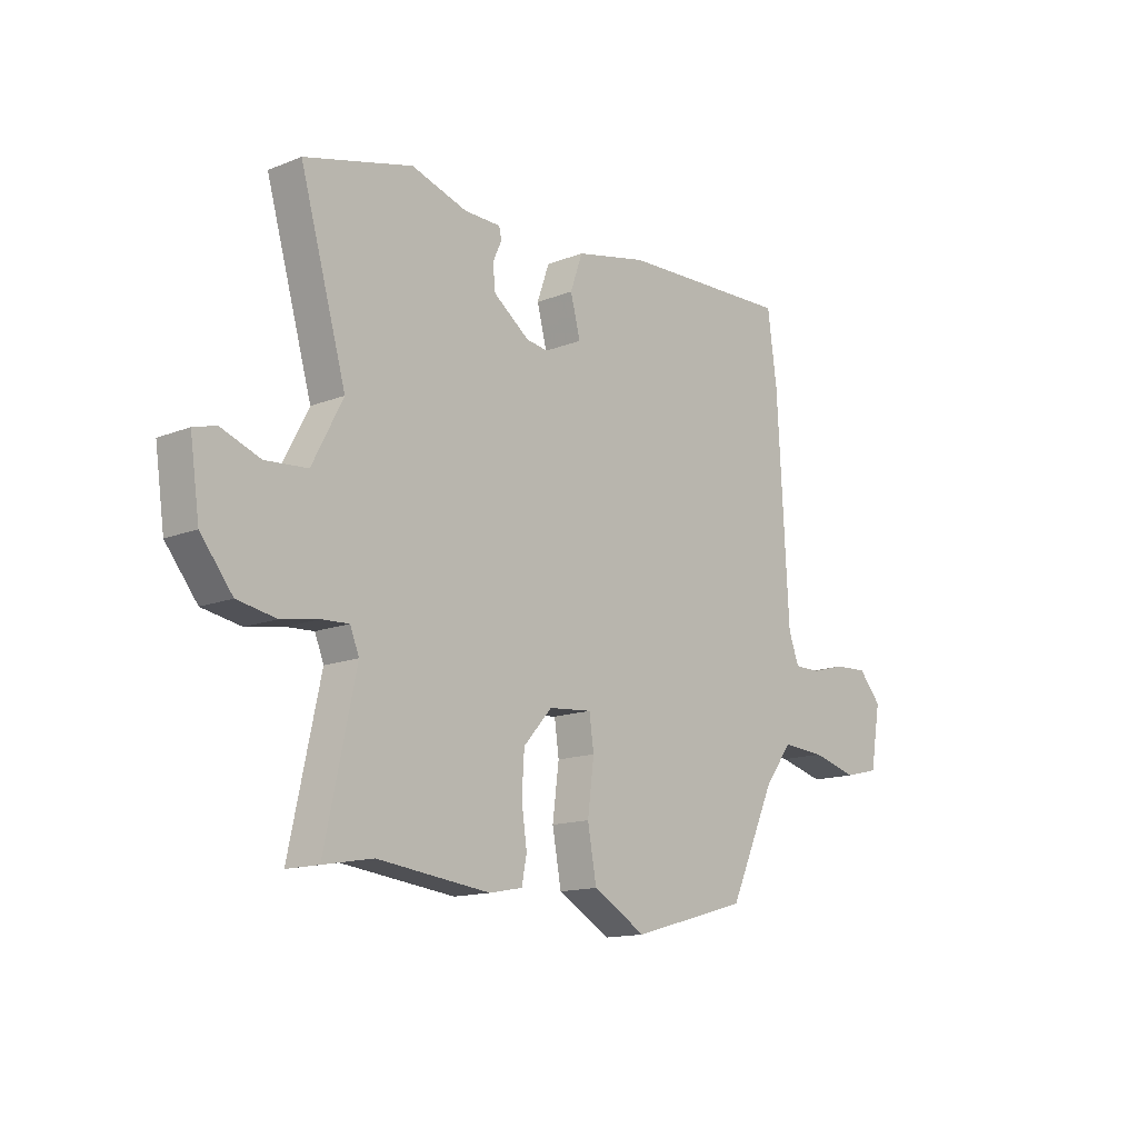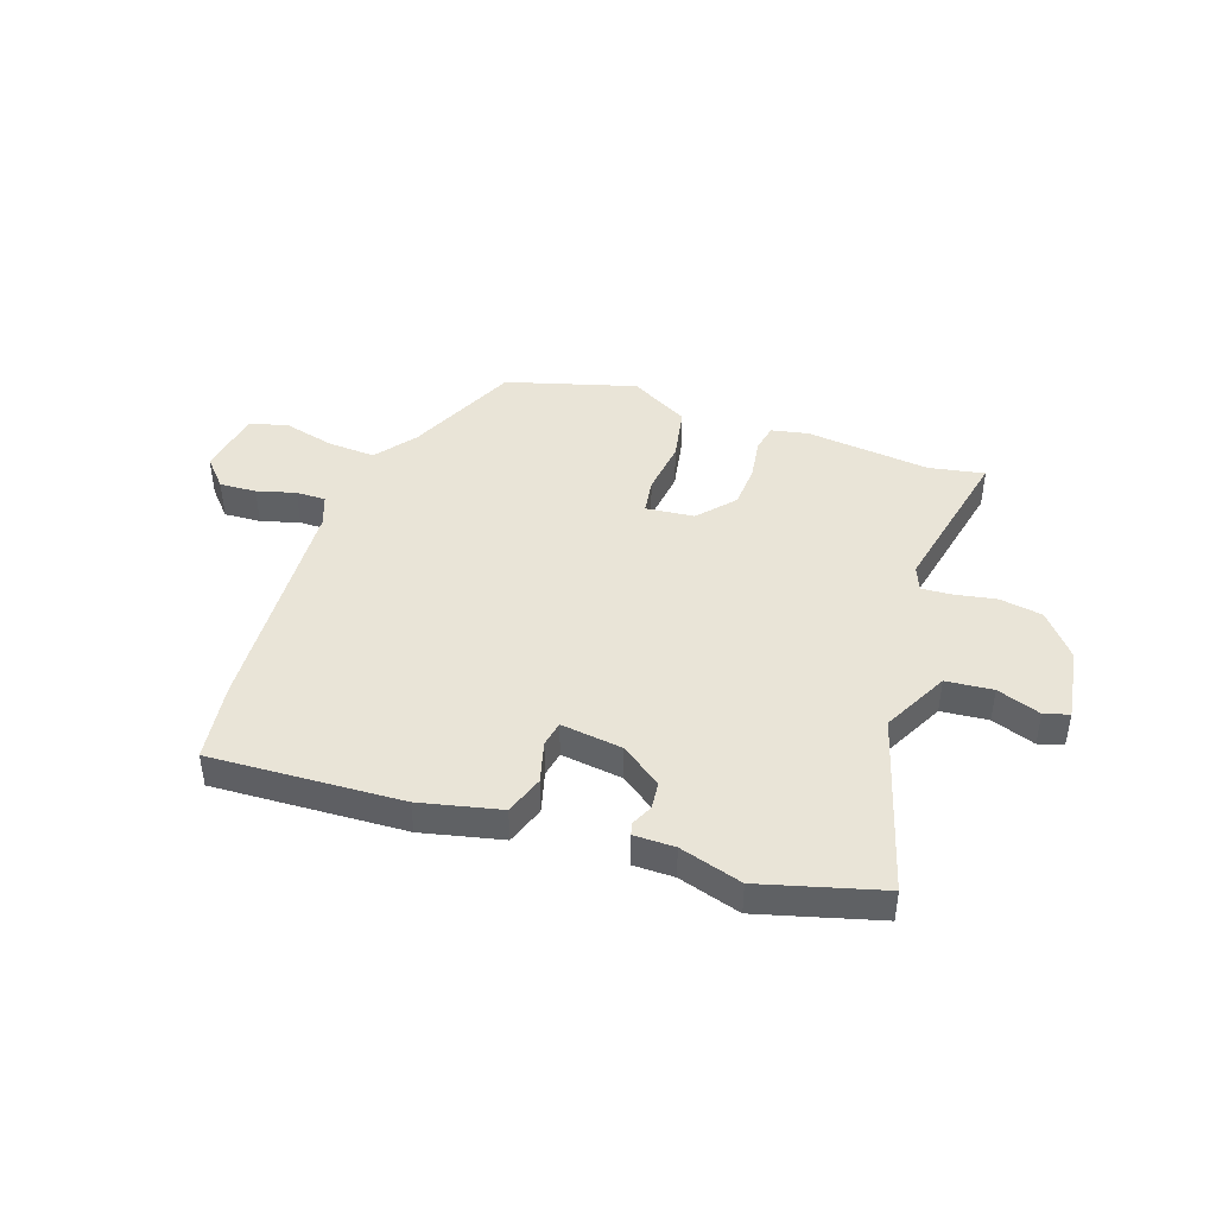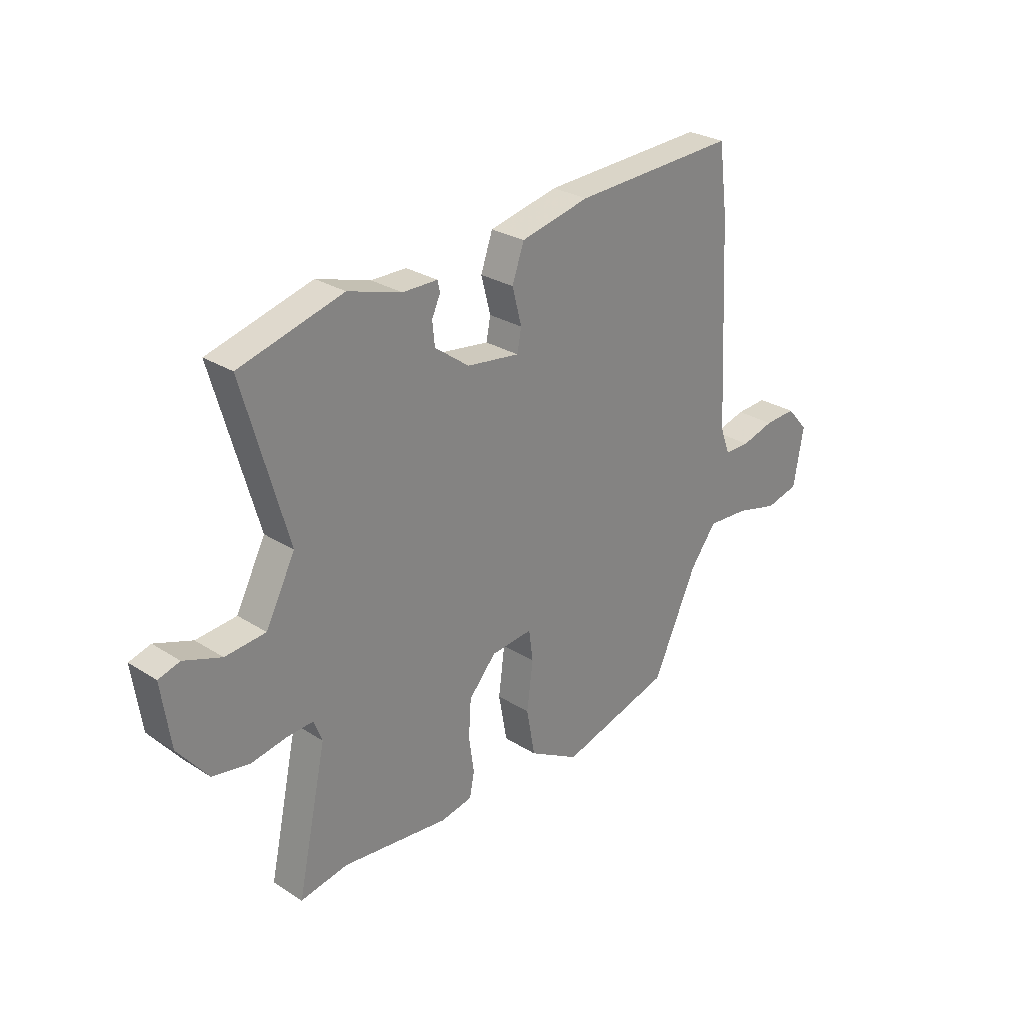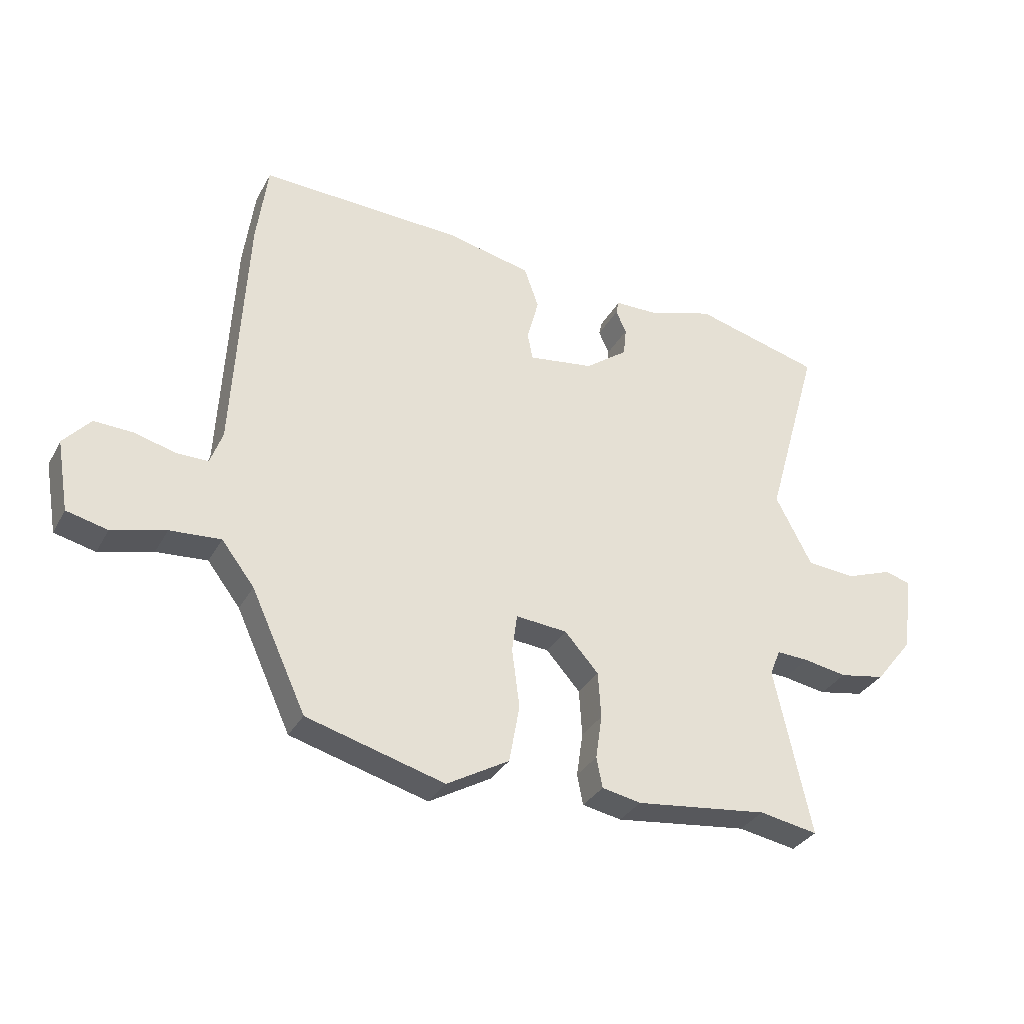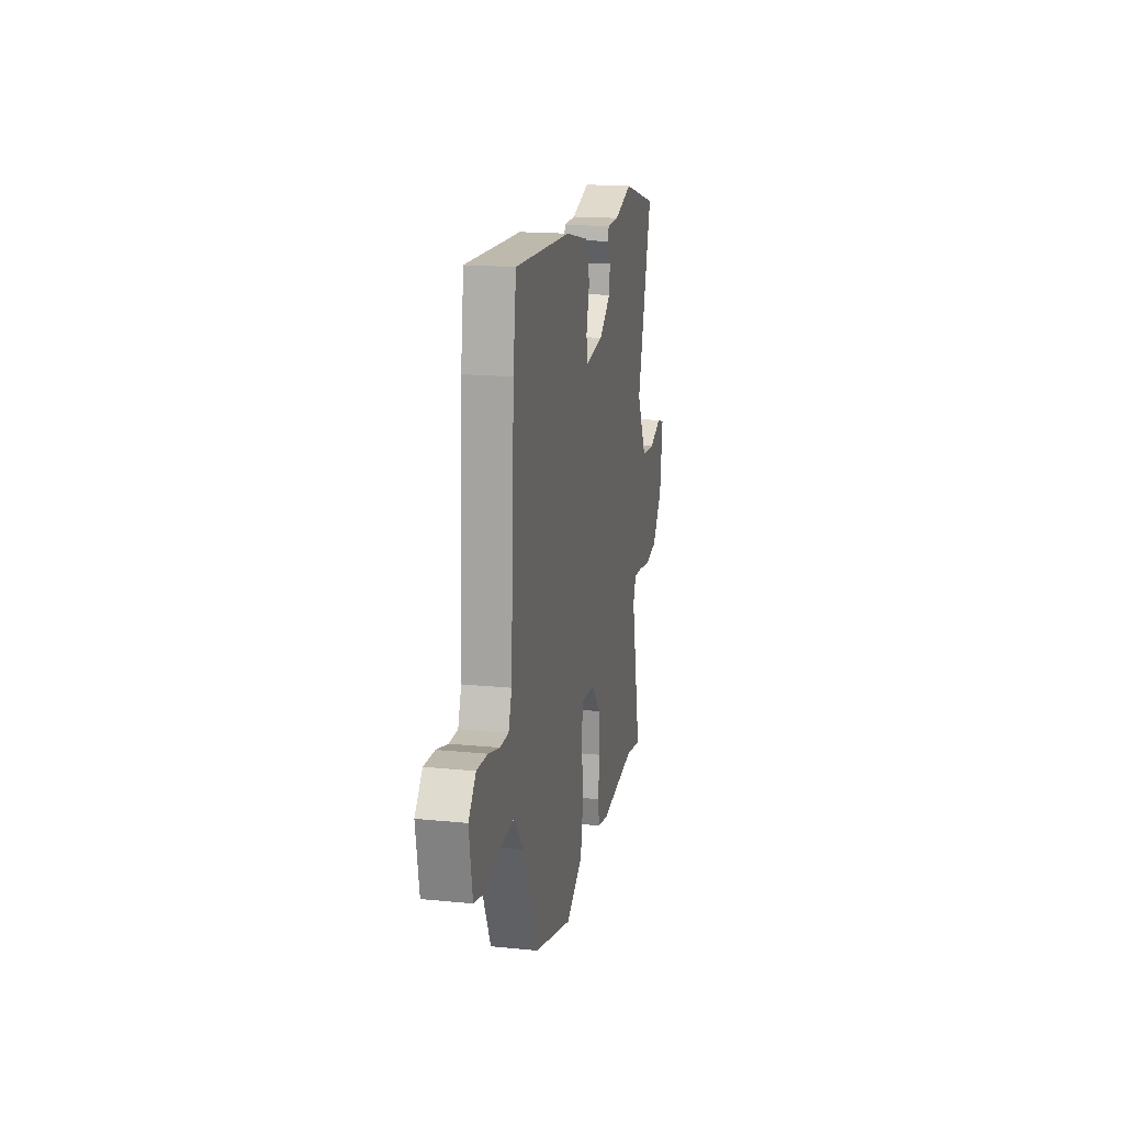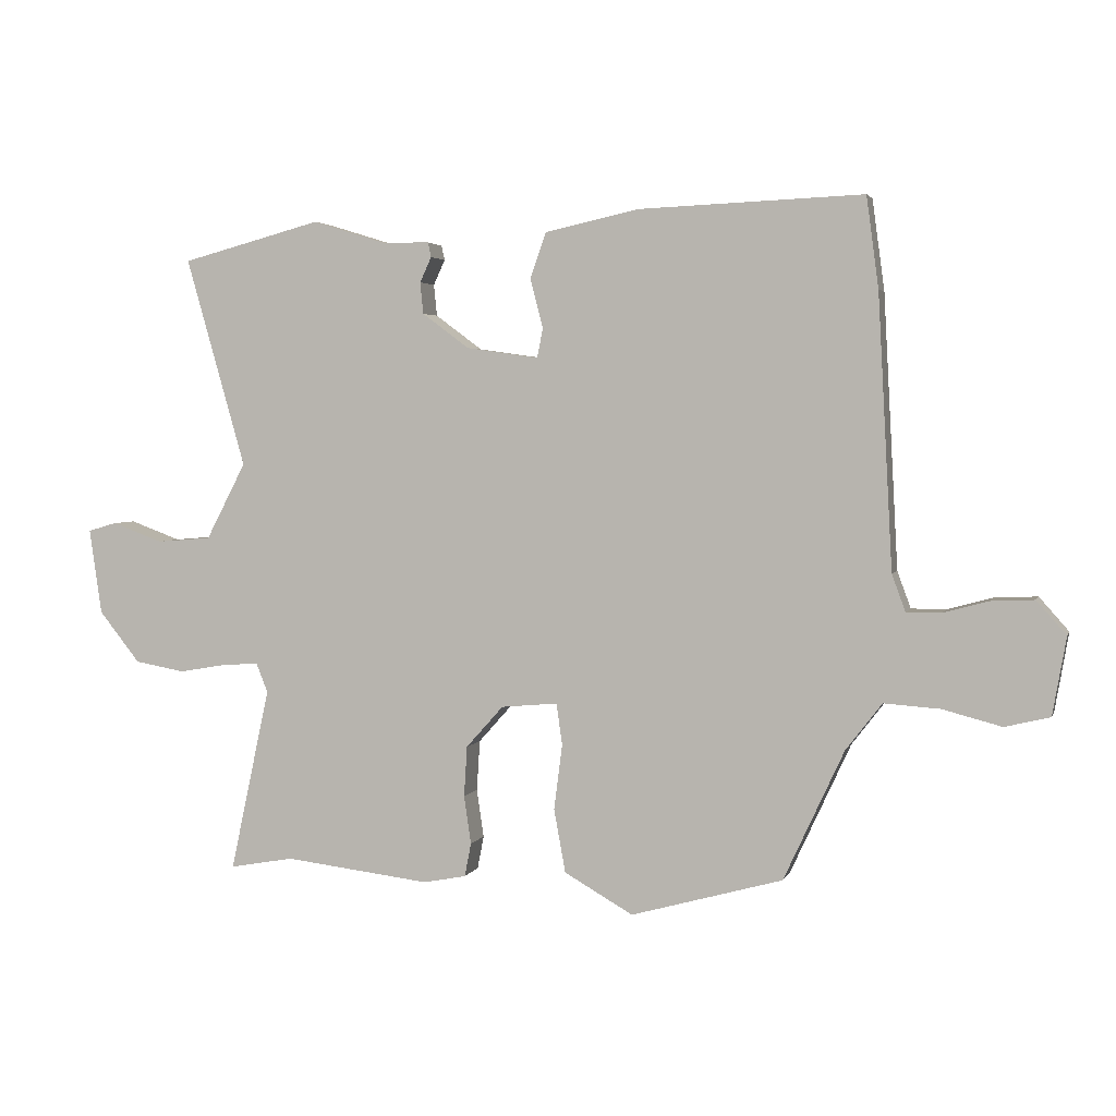
<metadata>
{"format":"obj","ext":"obj","renderer":"f3d","projection":"perspective","resolution":1024,"background":"white","views":[{"elev":-14.1,"azim":131.1,"up":"+Z"},{"elev":43.4,"azim":18.5,"up":"+Y"},{"elev":28.0,"azim":133.9,"up":"+Z"},{"elev":-32.6,"azim":-24.8,"up":"+Z"},{"elev":17.4,"azim":-78.8,"up":"+Z"},{"elev":3.3,"azim":-165.1,"up":"+Z"}]}
</metadata>
<code>
v -0.512 0.07 0.413
v -0.493 0.07 0.554
v -0.145 0.07 0.54
v 0.001 0.07 0.508
v 0.026 0.07 0.437
v 0.006 0.07 0.361
v 0.015 0.07 0.315
v 0.127 0.07 0.331
v 0.2 0.07 0.385
v 0.205 0.07 0.434
v 0.187 0.07 0.473
v 0.192 0.07 0.496
v 0.266 0.07 0.497
v 0.379 0.07 0.532
v 0.597 0.07 0.474
v 0.504 0.07 0.148
v 0.566 0.07 0.029
v 0.651 0.07 0.022
v 0.73 0.07 0.051
v 0.775 0.07 0.038
v 0.756 0.07 -0.095
v 0.692 0.07 -0.175
v 0.614 0.07 -0.189
v 0.539 0.07 -0.176
v 0.484 0.07 -0.173
v 0.466 0.07 -0.218
v 0.528 0.07 -0.505
v 0.428 0.07 -0.487
v 0.201 0.07 -0.514
v 0.134 0.07 -0.501
v 0.124 0.07 -0.449
v 0.135 0.07 -0.374
v 0.13 0.07 -0.295
v 0.072 0.07 -0.23
v -0.016 0.07 -0.222
v -0.025 0.07 -0.287
v -0.012 0.07 -0.388
v -0.03 0.07 -0.487
v -0.137 0.07 -0.548
v -0.373 0.07 -0.482
v -0.467 0.07 -0.279
v -0.523 0.07 -0.206
v -0.61 0.07 -0.212
v -0.702 0.07 -0.236
v -0.772 0.07 -0.219
v -0.793 0.07 -0.098
v -0.747 0.07 -0.046
v -0.68 0.07 -0.049
v -0.61 0.07 -0.068
v -0.556 0.07 -0.068
v -0.535 0.07 -0.011
v -0.512 0 0.413
v -0.493 0 0.554
v -0.145 0 0.54
v 0.001 0 0.508
v 0.026 0 0.437
v 0.006 0 0.361
v 0.015 0 0.315
v 0.127 0 0.331
v 0.2 0 0.385
v 0.205 0 0.434
v 0.187 0 0.473
v 0.192 0 0.496
v 0.266 0 0.497
v 0.379 0 0.532
v 0.597 0 0.474
v 0.504 0 0.148
v 0.566 0 0.029
v 0.651 0 0.022
v 0.73 0 0.051
v 0.775 0 0.038
v 0.756 0 -0.095
v 0.692 0 -0.175
v 0.614 0 -0.189
v 0.539 0 -0.176
v 0.484 0 -0.173
v 0.466 0 -0.218
v 0.528 0 -0.505
v 0.428 0 -0.487
v 0.201 0 -0.514
v 0.134 0 -0.501
v 0.124 0 -0.449
v 0.135 0 -0.374
v 0.13 0 -0.295
v 0.072 0 -0.23
v -0.016 0 -0.222
v -0.025 0 -0.287
v -0.012 0 -0.388
v -0.03 0 -0.487
v -0.137 0 -0.548
v -0.373 0 -0.482
v -0.467 0 -0.279
v -0.523 0 -0.206
v -0.61 0 -0.212
v -0.702 0 -0.236
v -0.772 0 -0.219
v -0.793 0 -0.098
v -0.747 0 -0.046
v -0.68 0 -0.049
v -0.61 0 -0.068
v -0.556 0 -0.068
v -0.535 0 -0.011
f 47 48 49
f 46 47 49
f 45 46 49
f 44 45 49
f 43 44 49
f 42 43 49 50
f 41 42 50 51
f 1 2 3
f 51 1 3
f 41 51 3
f 40 41 3
f 39 40 3
f 38 39 3
f 37 38 3
f 36 37 3
f 30 31 32
f 29 30 32
f 28 29 32
f 28 32 33
f 27 28 33
f 26 27 33
f 25 26 33 34
f 22 23 24
f 21 22 24
f 20 21 24
f 19 20 24
f 18 19 24
f 17 18 24 25
f 25 34 35
f 17 25 35
f 16 17 35
f 15 16 35
f 14 15 35
f 13 14 35
f 10 11 12 13
f 3 4 5 6
f 3 6 7
f 36 3 7
f 35 36 7
f 9 10 13
f 9 13 35
f 8 9 35
f 7 8 35
f 100 99 98
f 100 98 97
f 100 97 96
f 100 96 95
f 100 95 94
f 101 100 94 93
f 102 101 93 92
f 54 53 52
f 54 52 102
f 54 102 92
f 54 92 91
f 54 91 90
f 54 90 89
f 54 89 88
f 54 88 87
f 83 82 81
f 83 81 80
f 83 80 79
f 84 83 79
f 84 79 78
f 84 78 77
f 85 84 77 76
f 75 74 73
f 75 73 72
f 75 72 71
f 75 71 70
f 75 70 69
f 76 75 69 68
f 86 85 76
f 86 76 68
f 86 68 67
f 86 67 66
f 86 66 65
f 86 65 64
f 64 63 62 61
f 57 56 55 54
f 58 57 54
f 58 54 87
f 58 87 86
f 64 61 60
f 86 64 60
f 86 60 59
f 86 59 58
f 1 52 53 2
f 2 53 54 3
f 3 54 55 4
f 4 55 56 5
f 5 56 57 6
f 6 57 58 7
f 7 58 59 8
f 8 59 60 9
f 9 60 61 10
f 10 61 62 11
f 11 62 63 12
f 12 63 64 13
f 13 64 65 14
f 14 65 66 15
f 15 66 67 16
f 16 67 68 17
f 17 68 69 18
f 18 69 70 19
f 19 70 71 20
f 20 71 72 21
f 21 72 73 22
f 22 73 74 23
f 23 74 75 24
f 24 75 76 25
f 25 76 77 26
f 26 77 78 27
f 27 78 79 28
f 28 79 80 29
f 29 80 81 30
f 30 81 82 31
f 31 82 83 32
f 32 83 84 33
f 33 84 85 34
f 34 85 86 35
f 35 86 87 36
f 36 87 88 37
f 37 88 89 38
f 38 89 90 39
f 39 90 91 40
f 40 91 92 41
f 41 92 93 42
f 42 93 94 43
f 43 94 95 44
f 44 95 96 45
f 45 96 97 46
f 46 97 98 47
f 47 98 99 48
f 48 99 100 49
f 49 100 101 50
f 50 101 102 51
f 51 102 52 1

</code>
